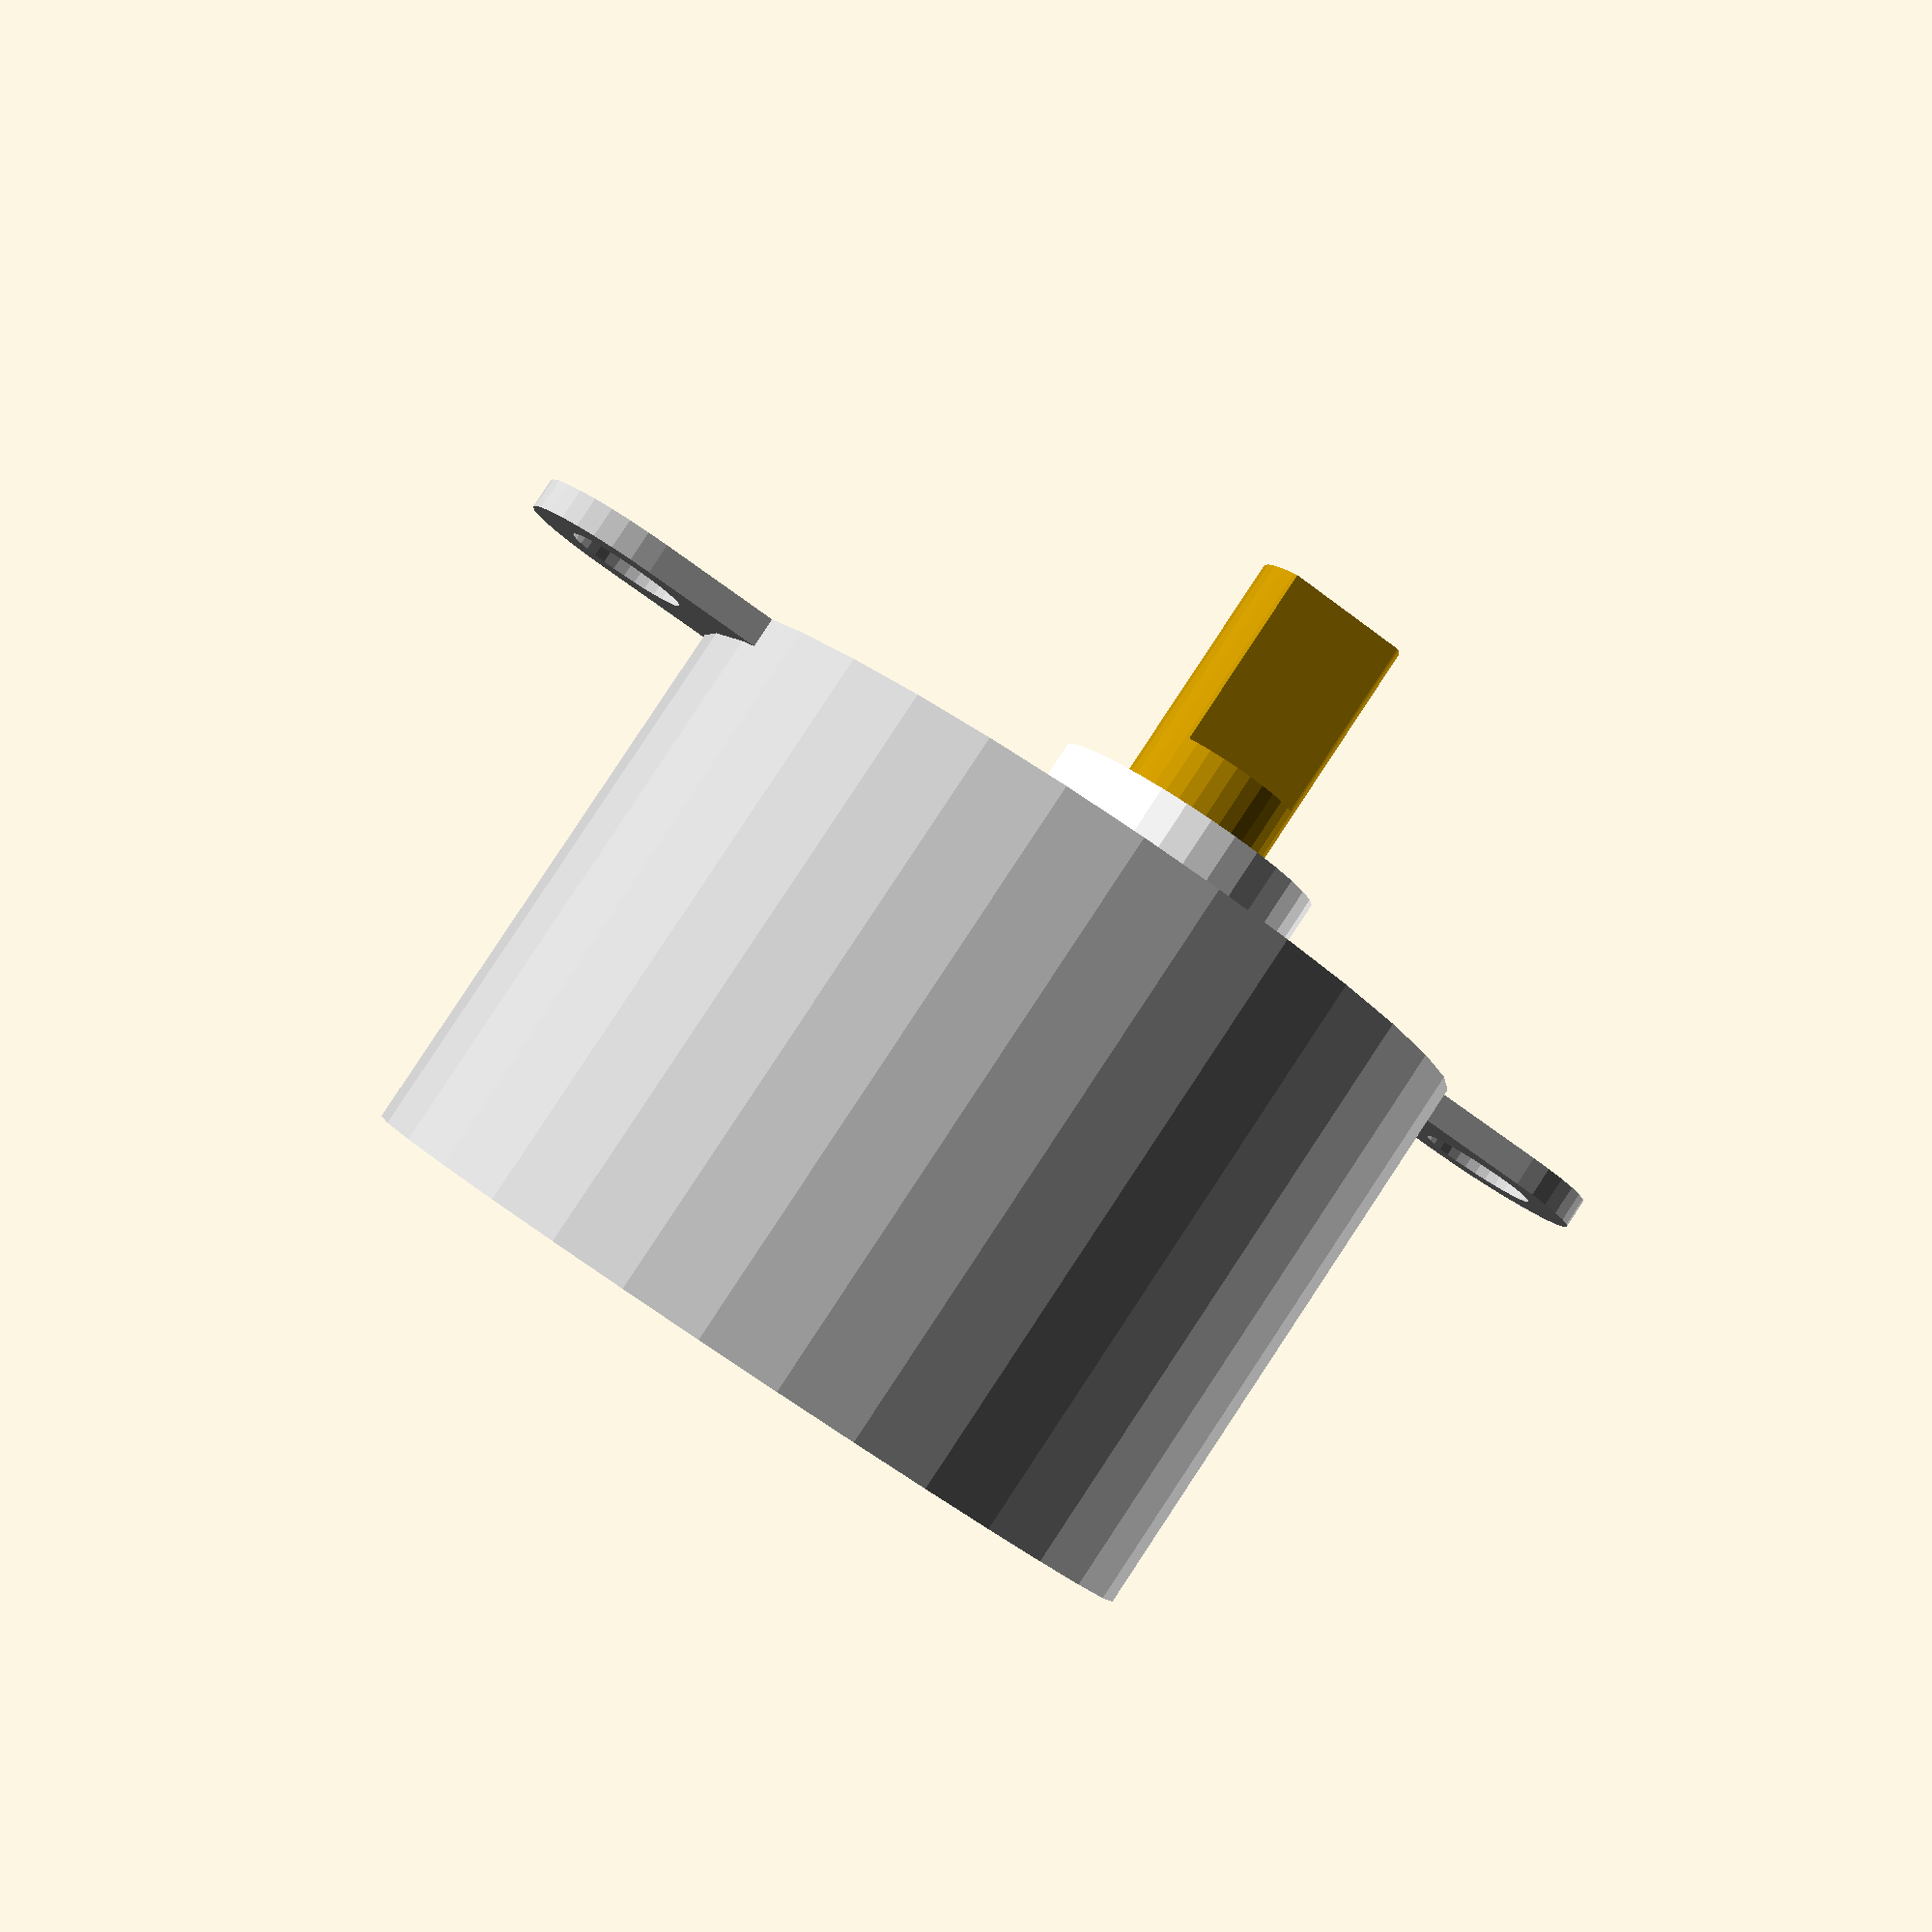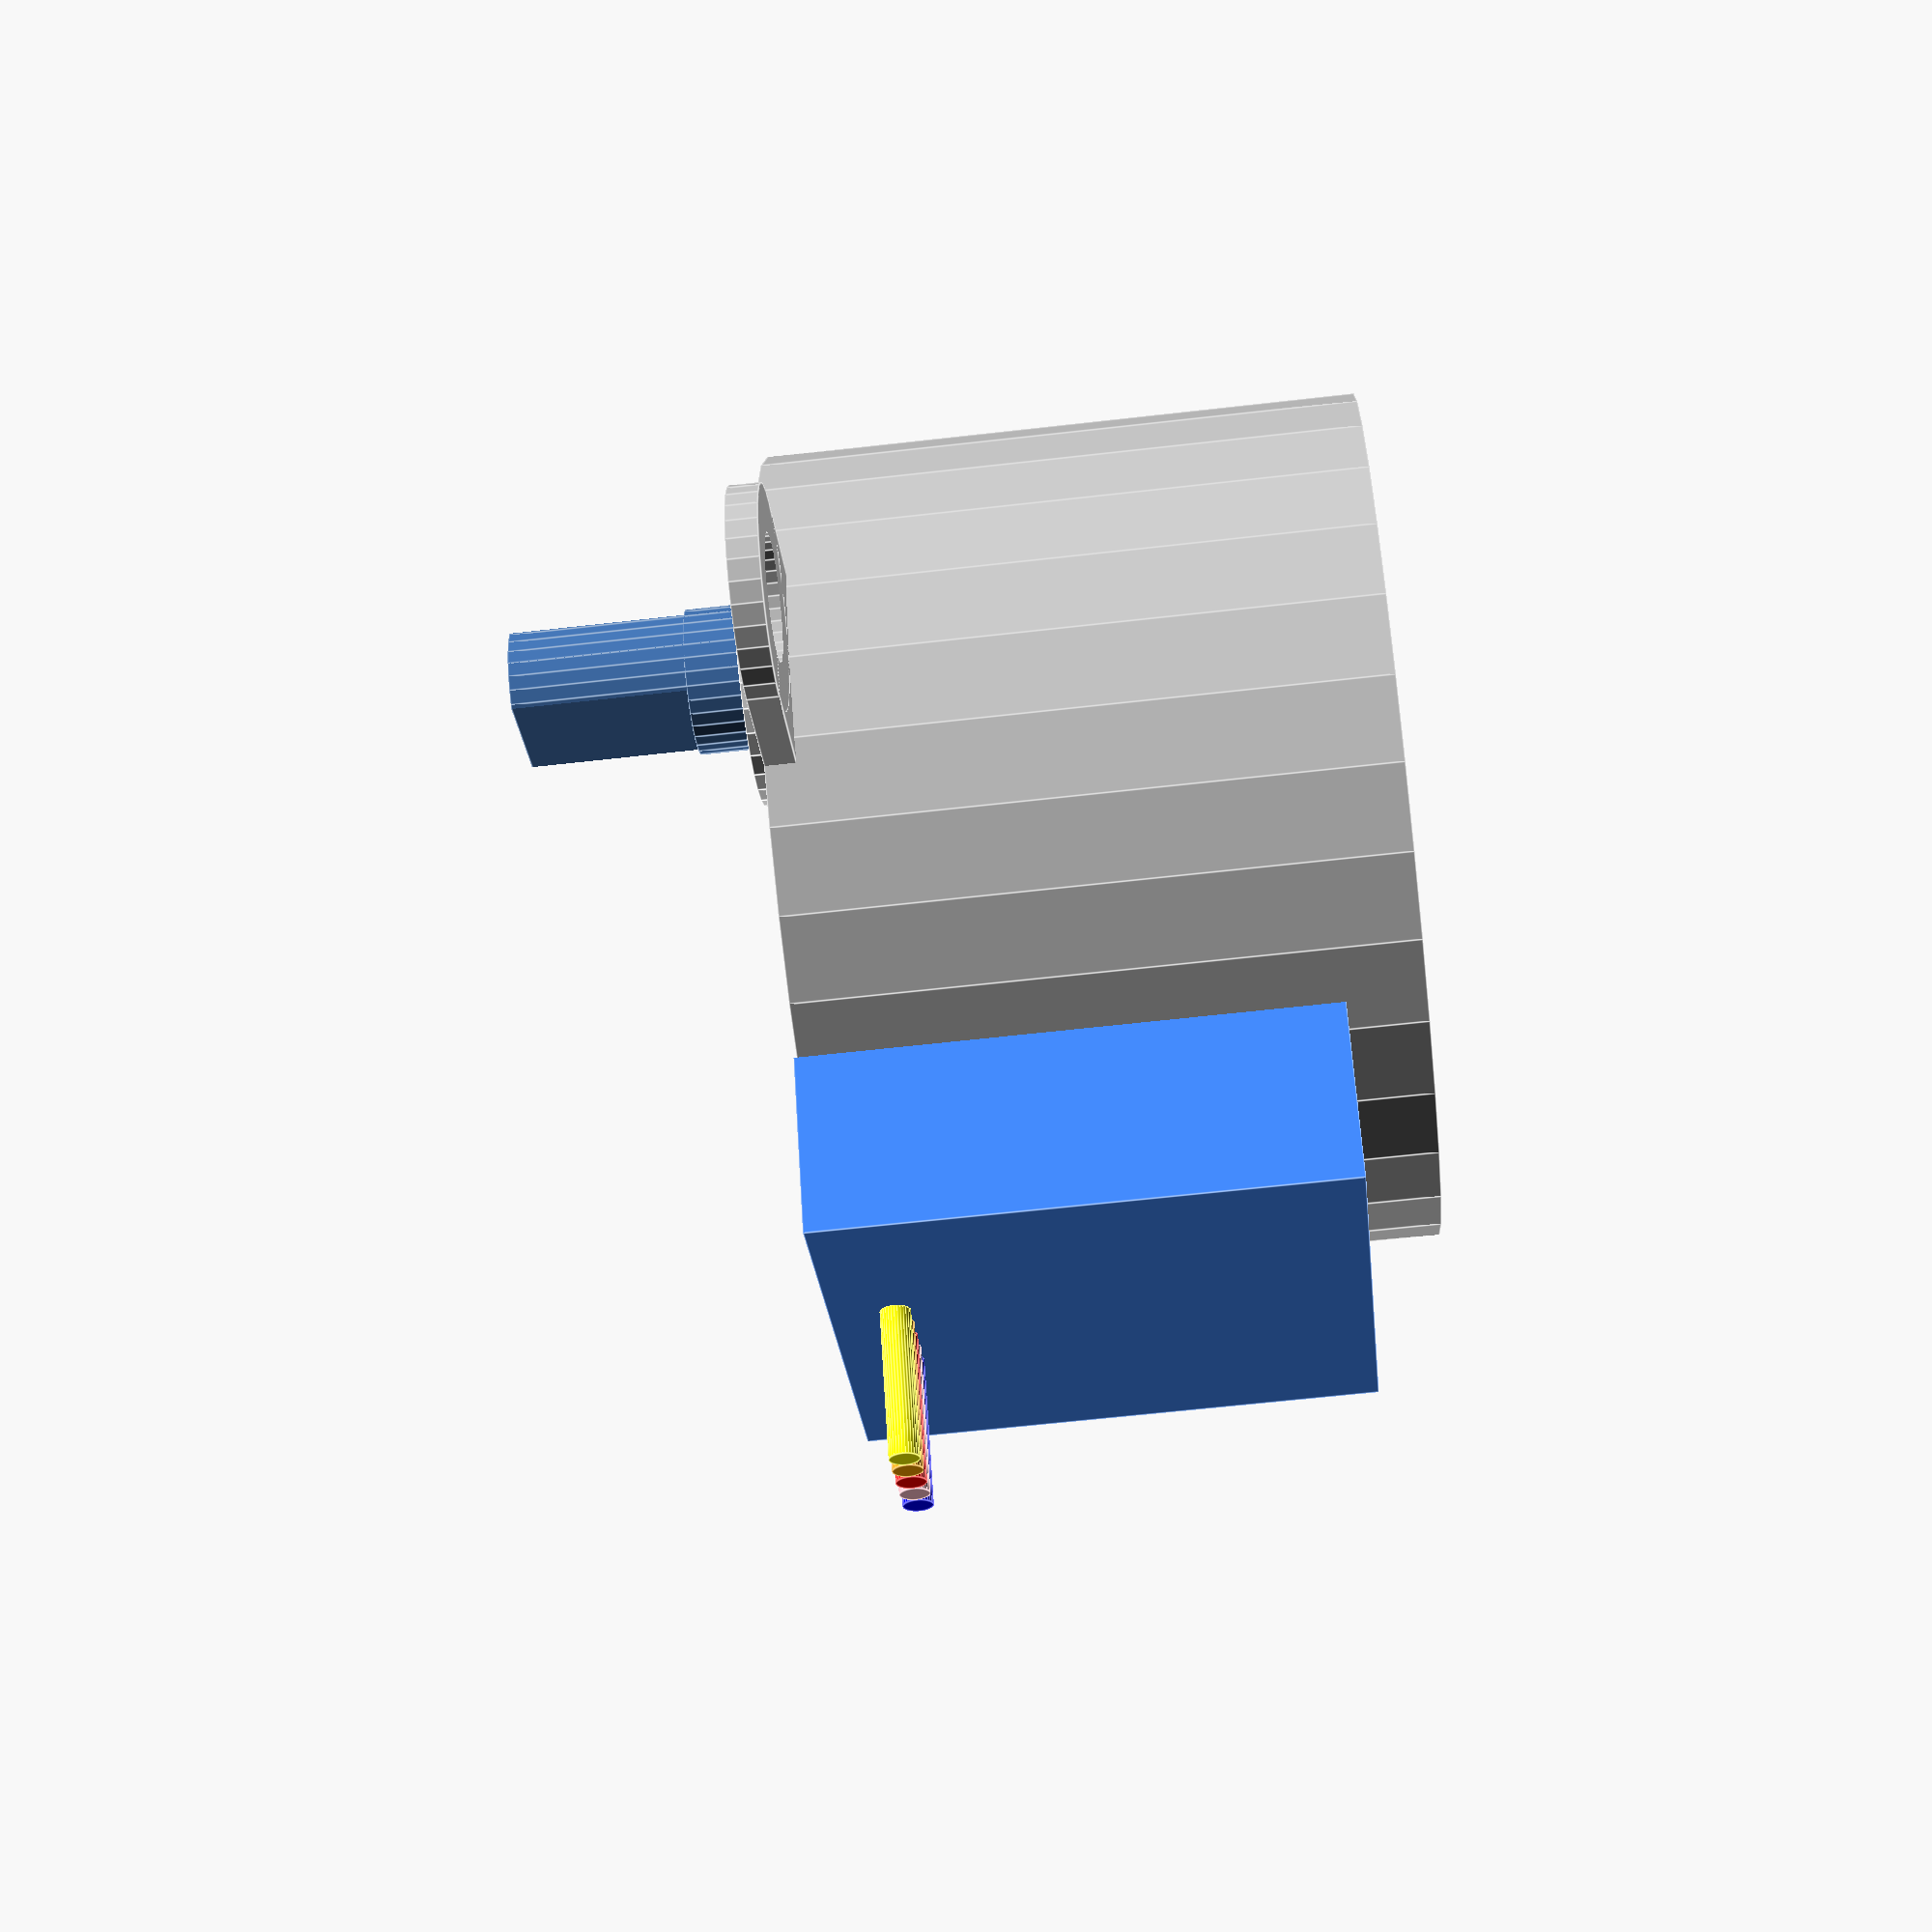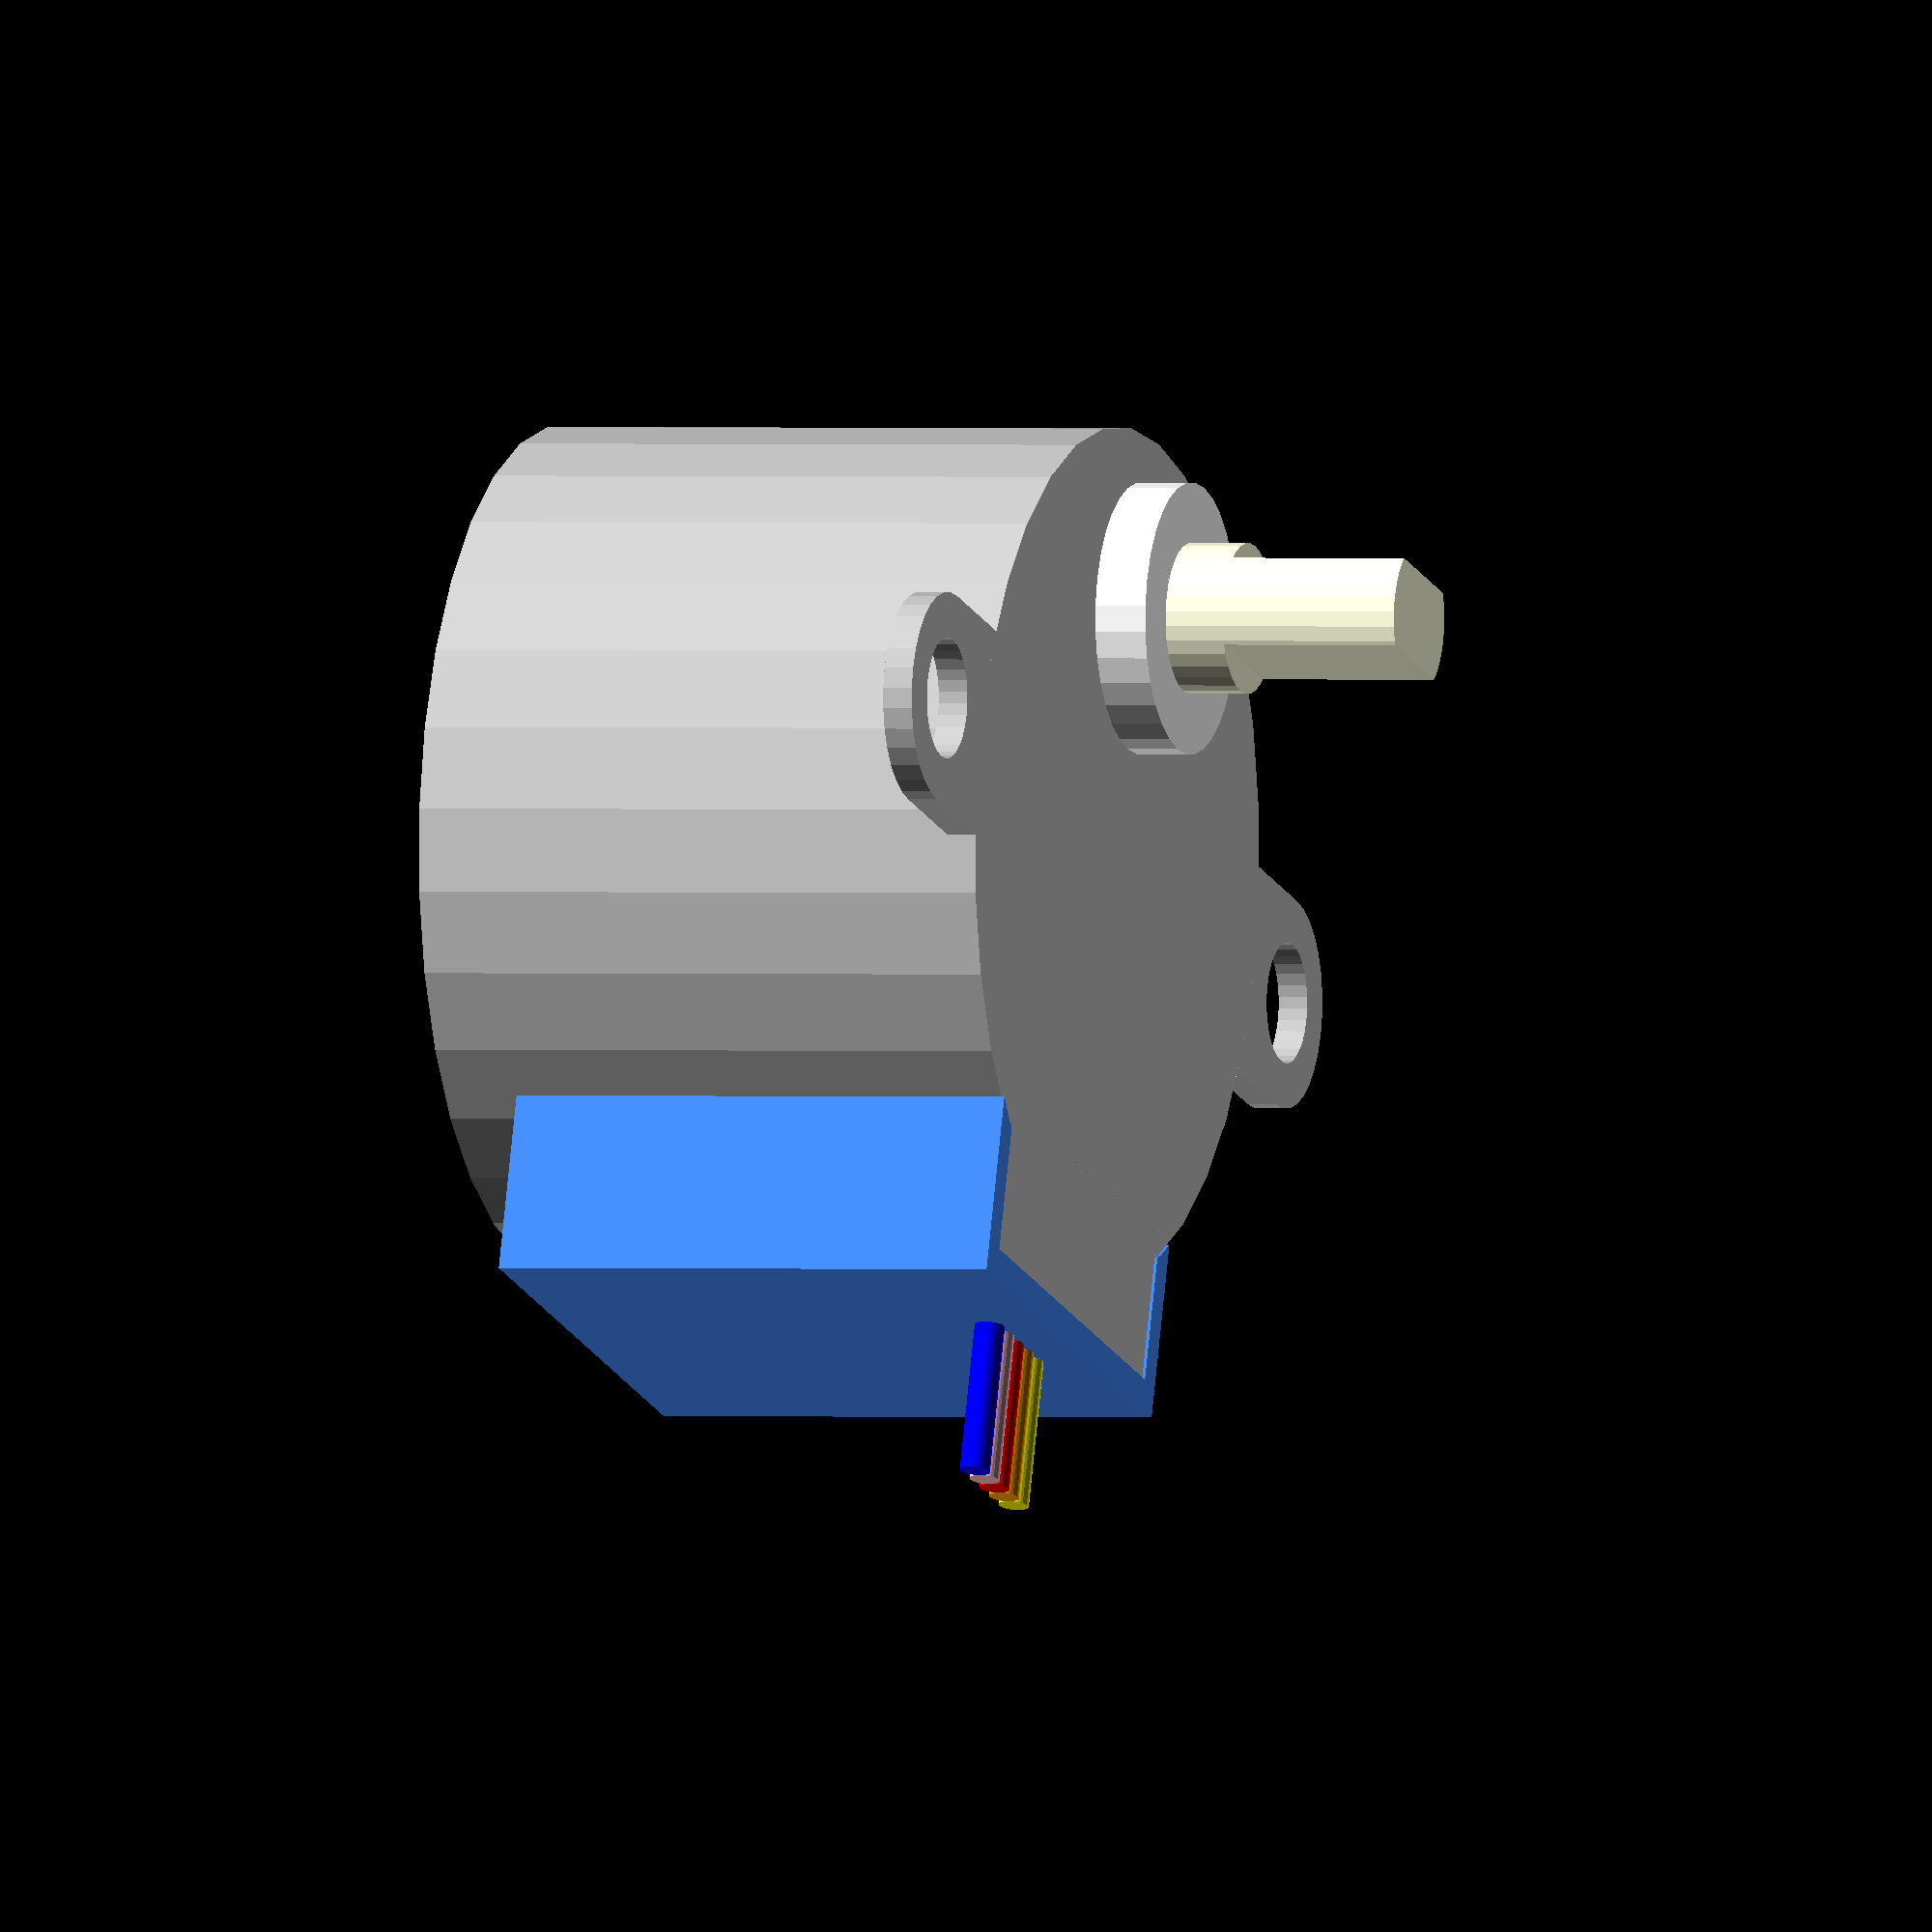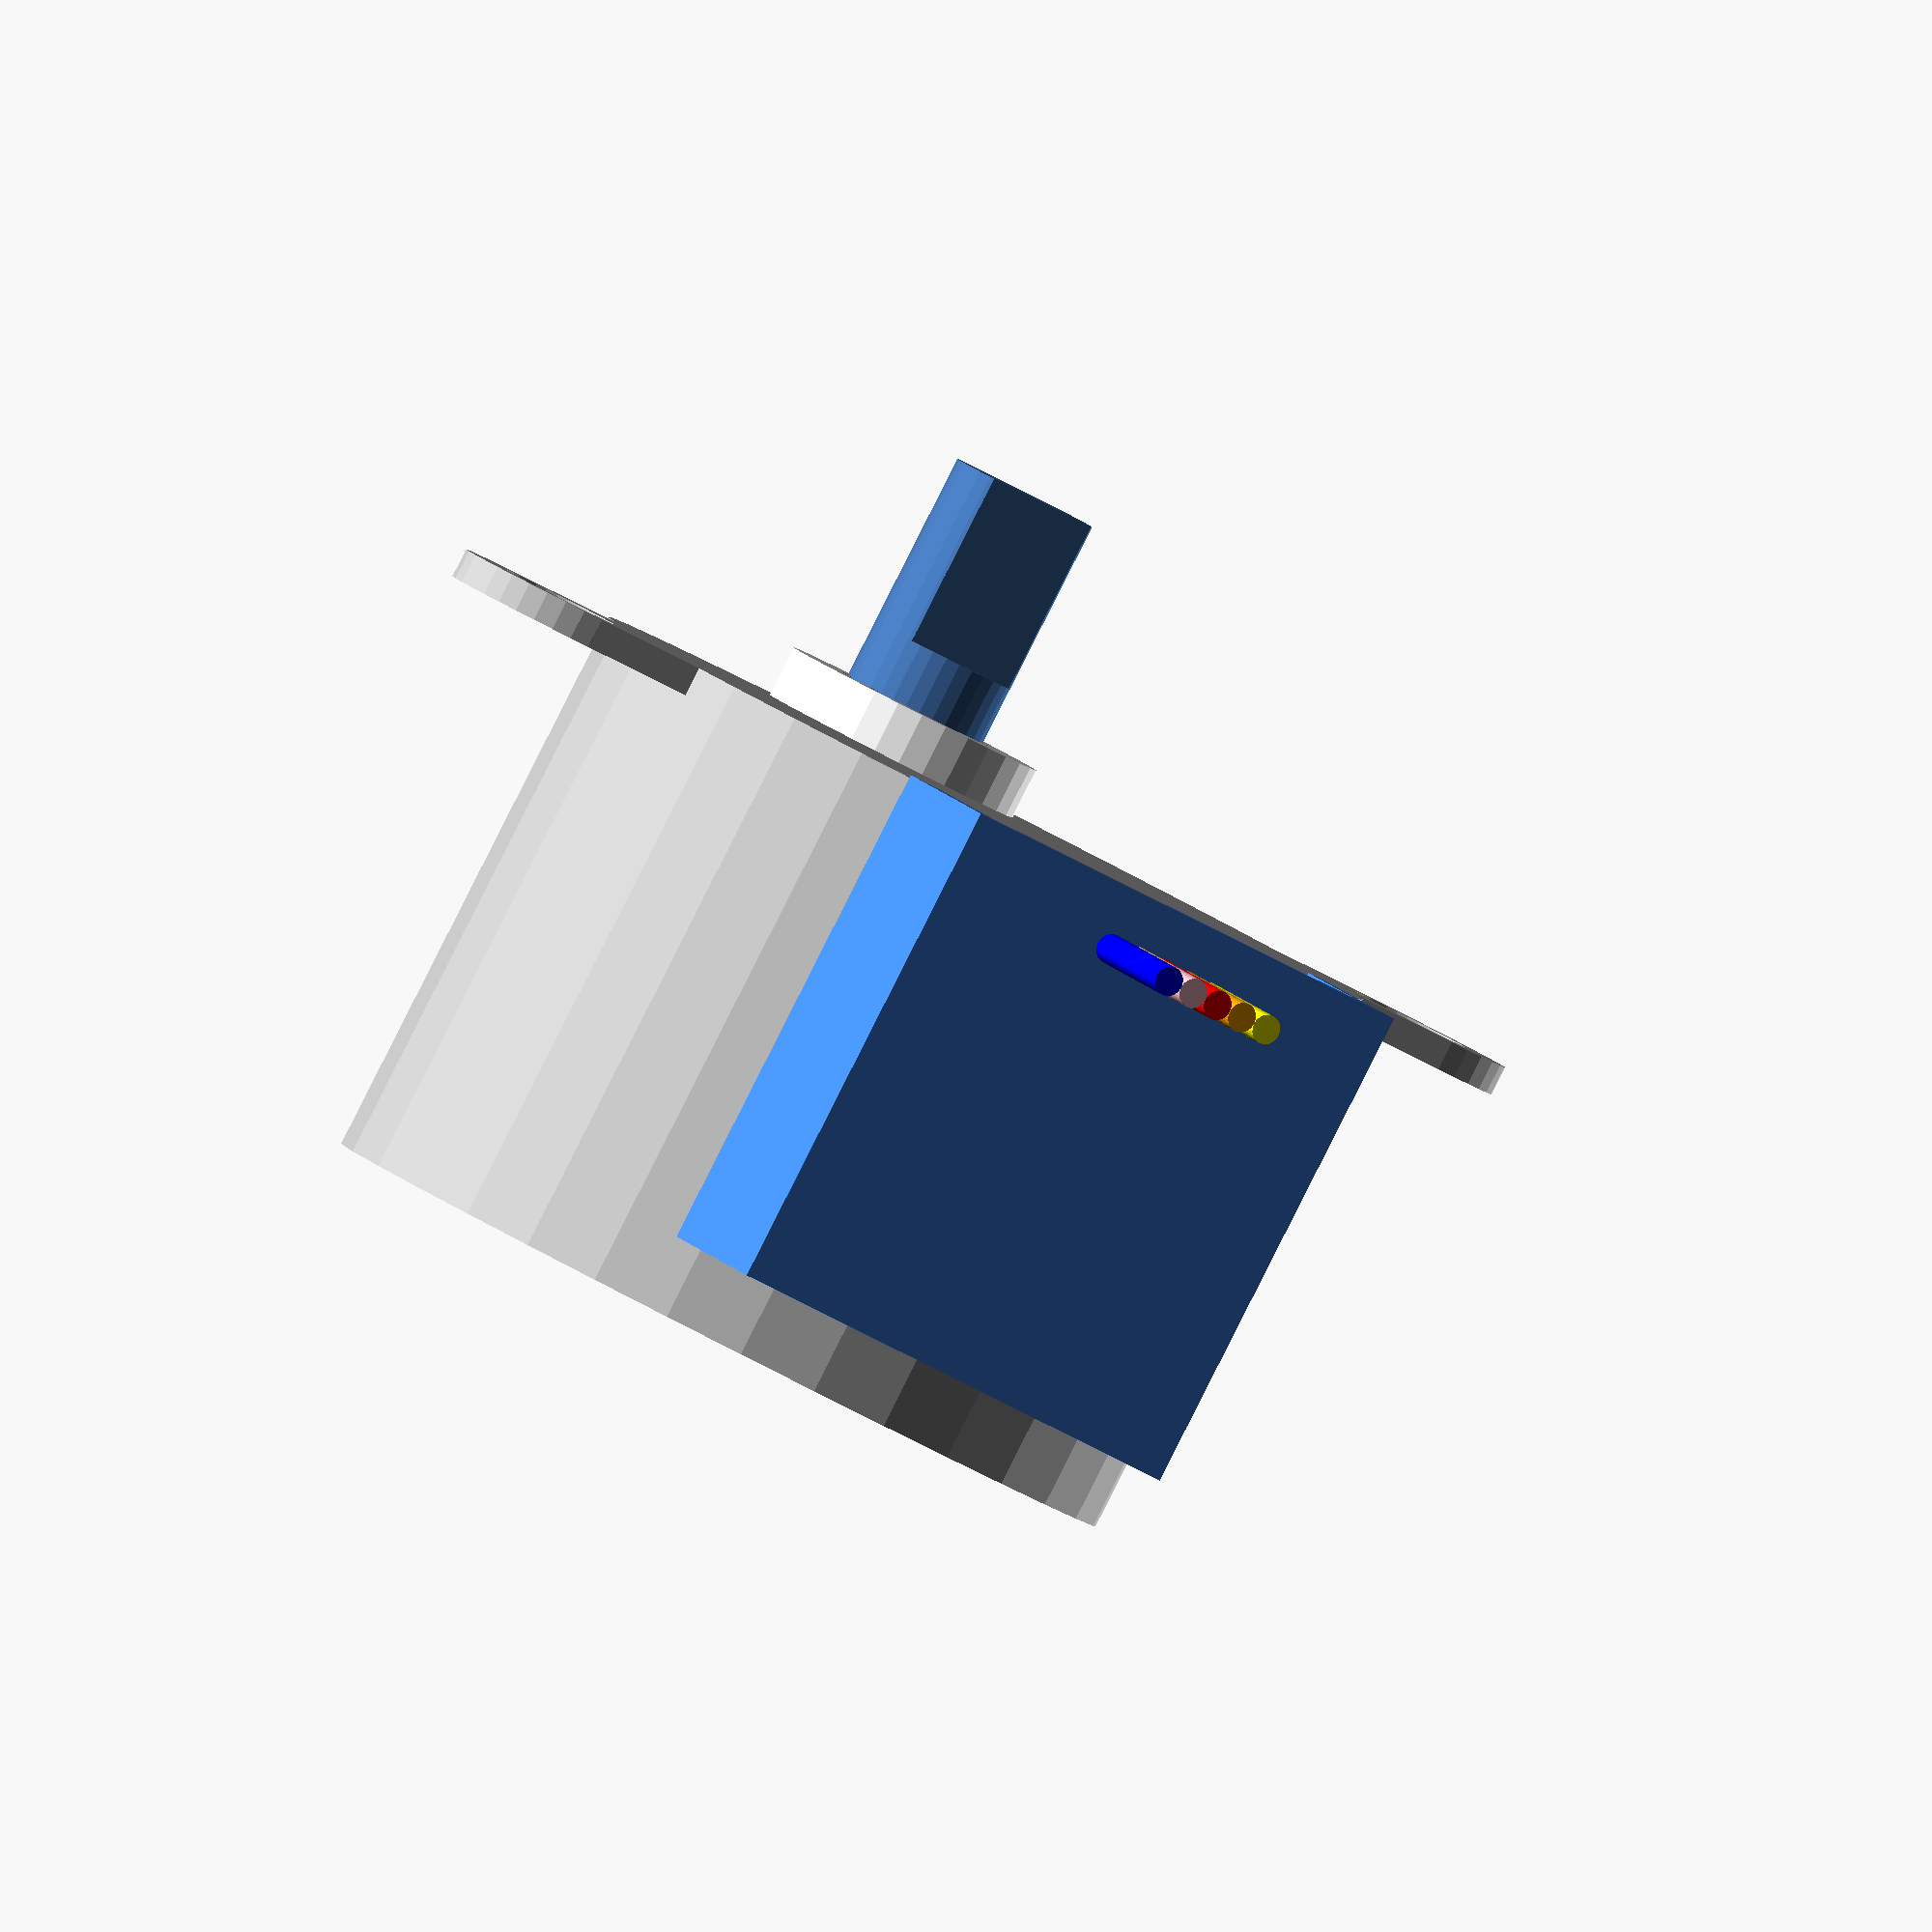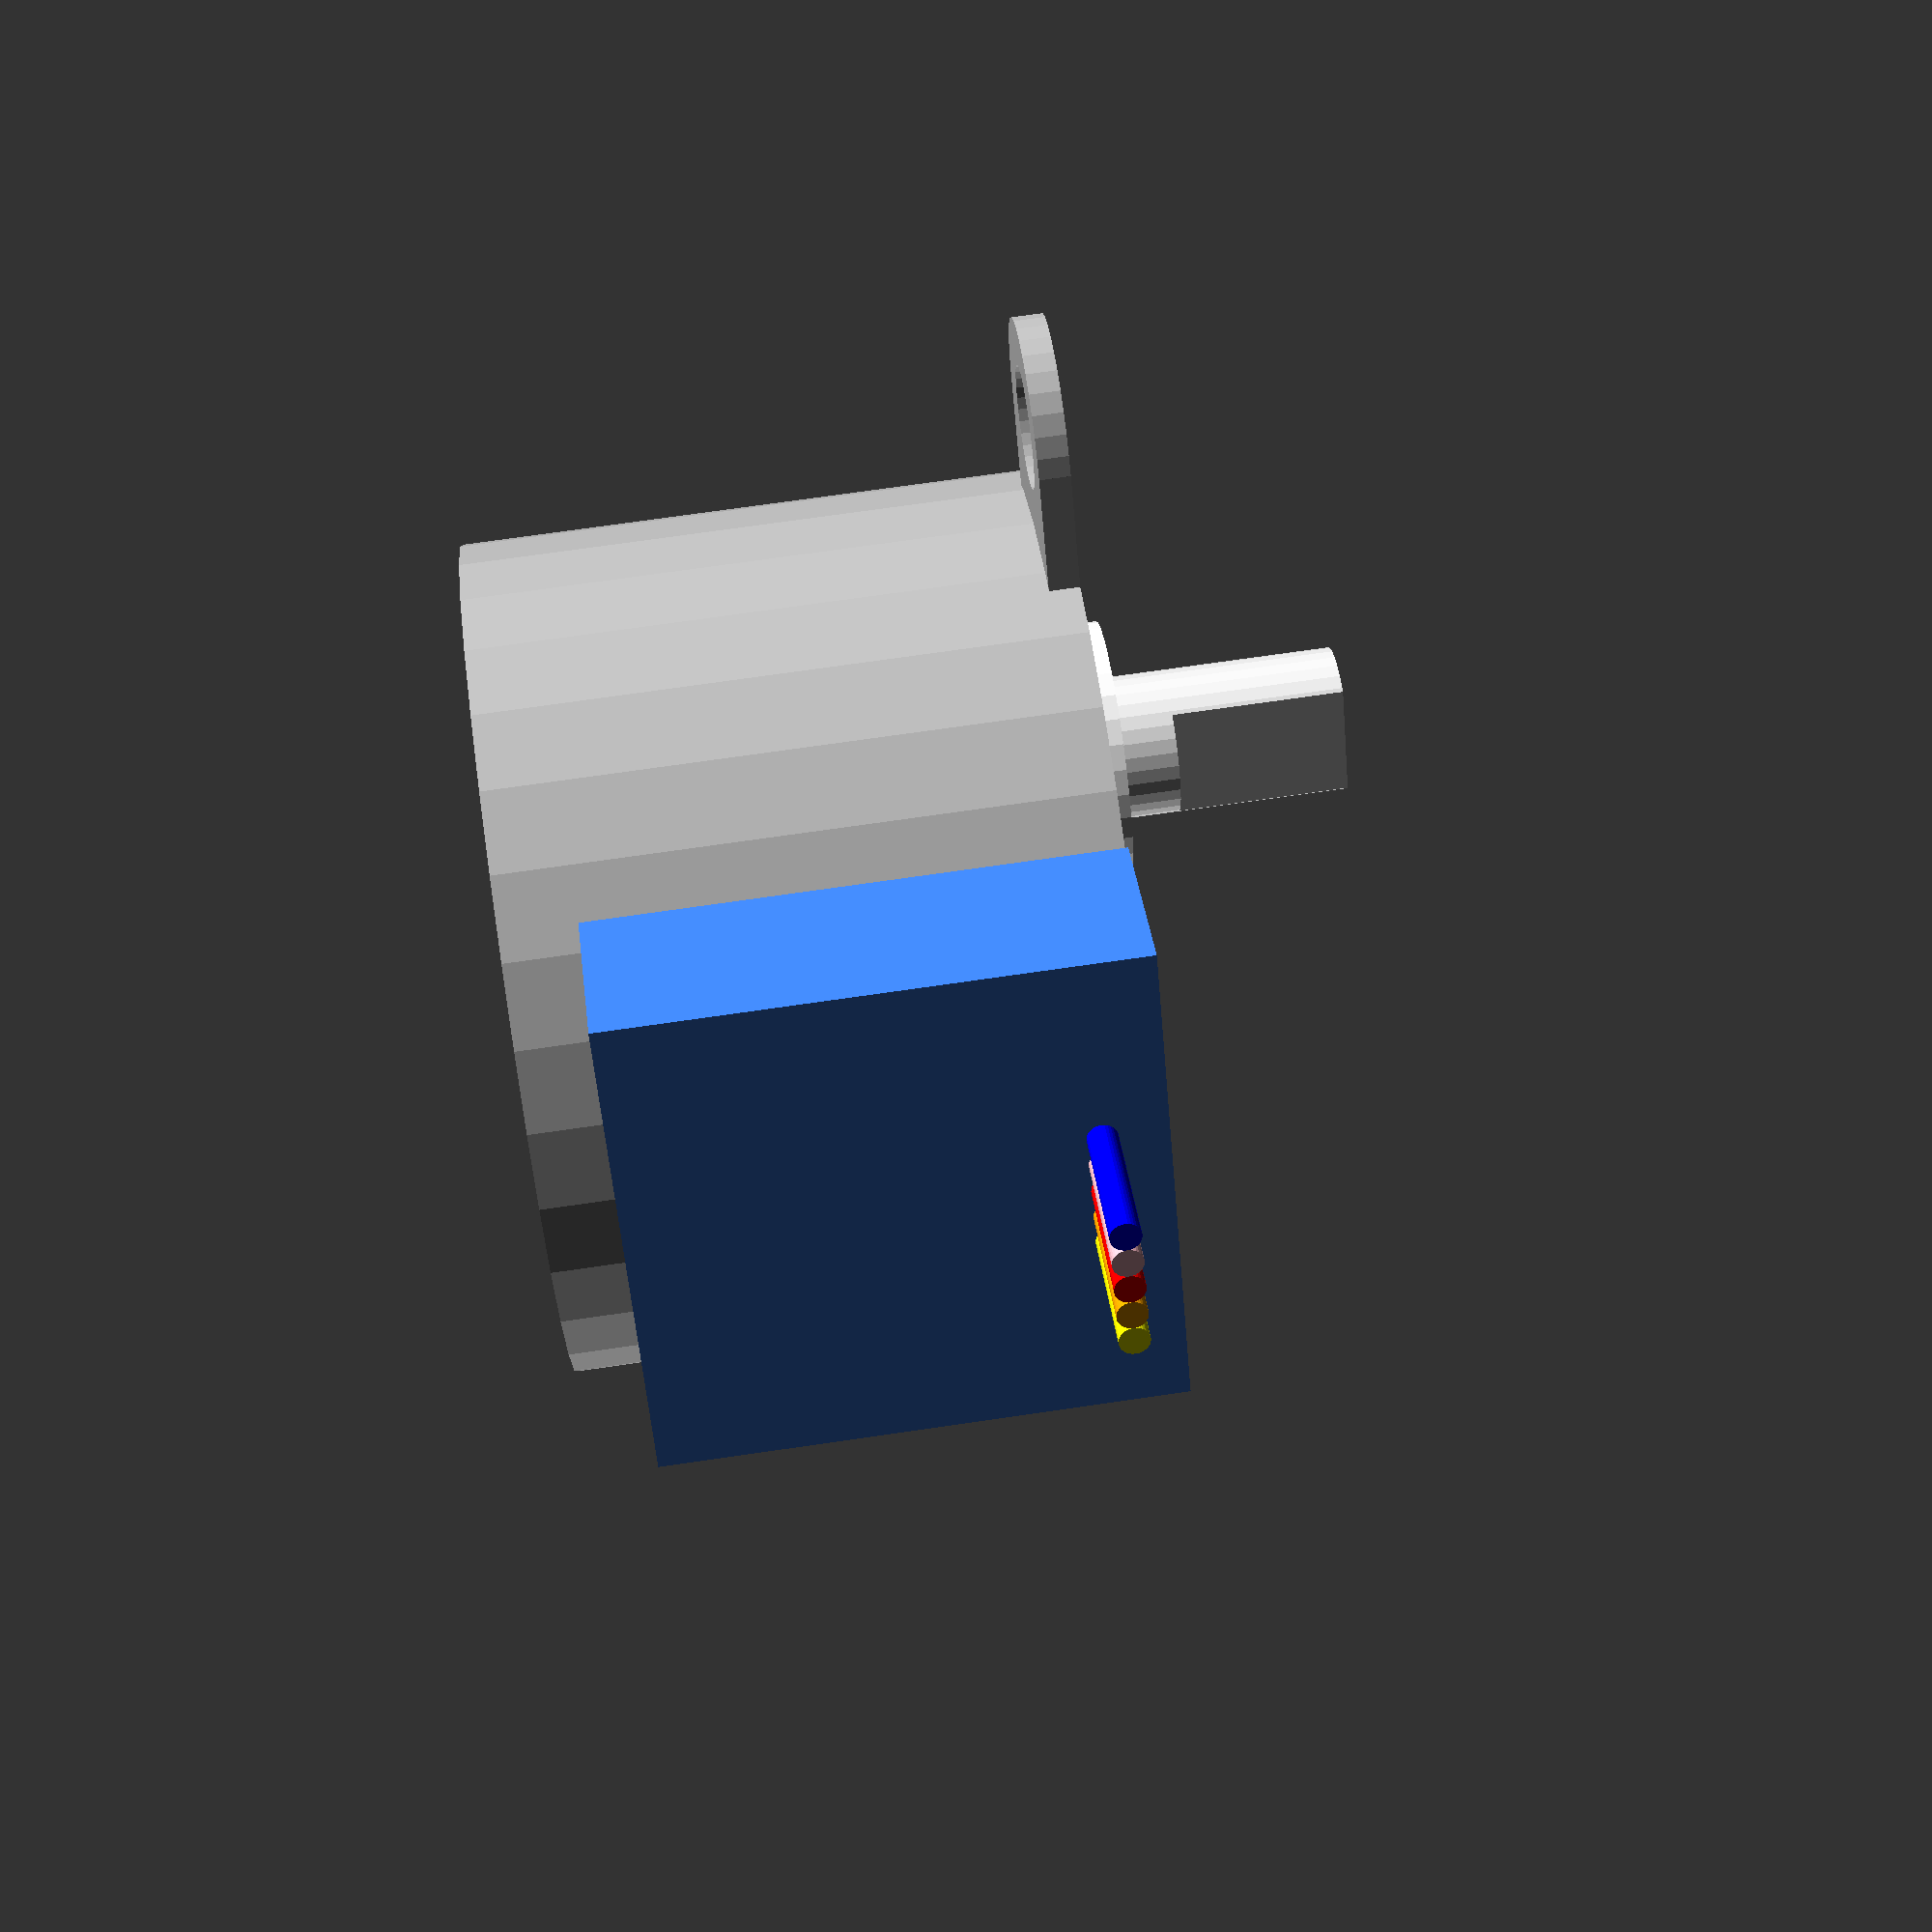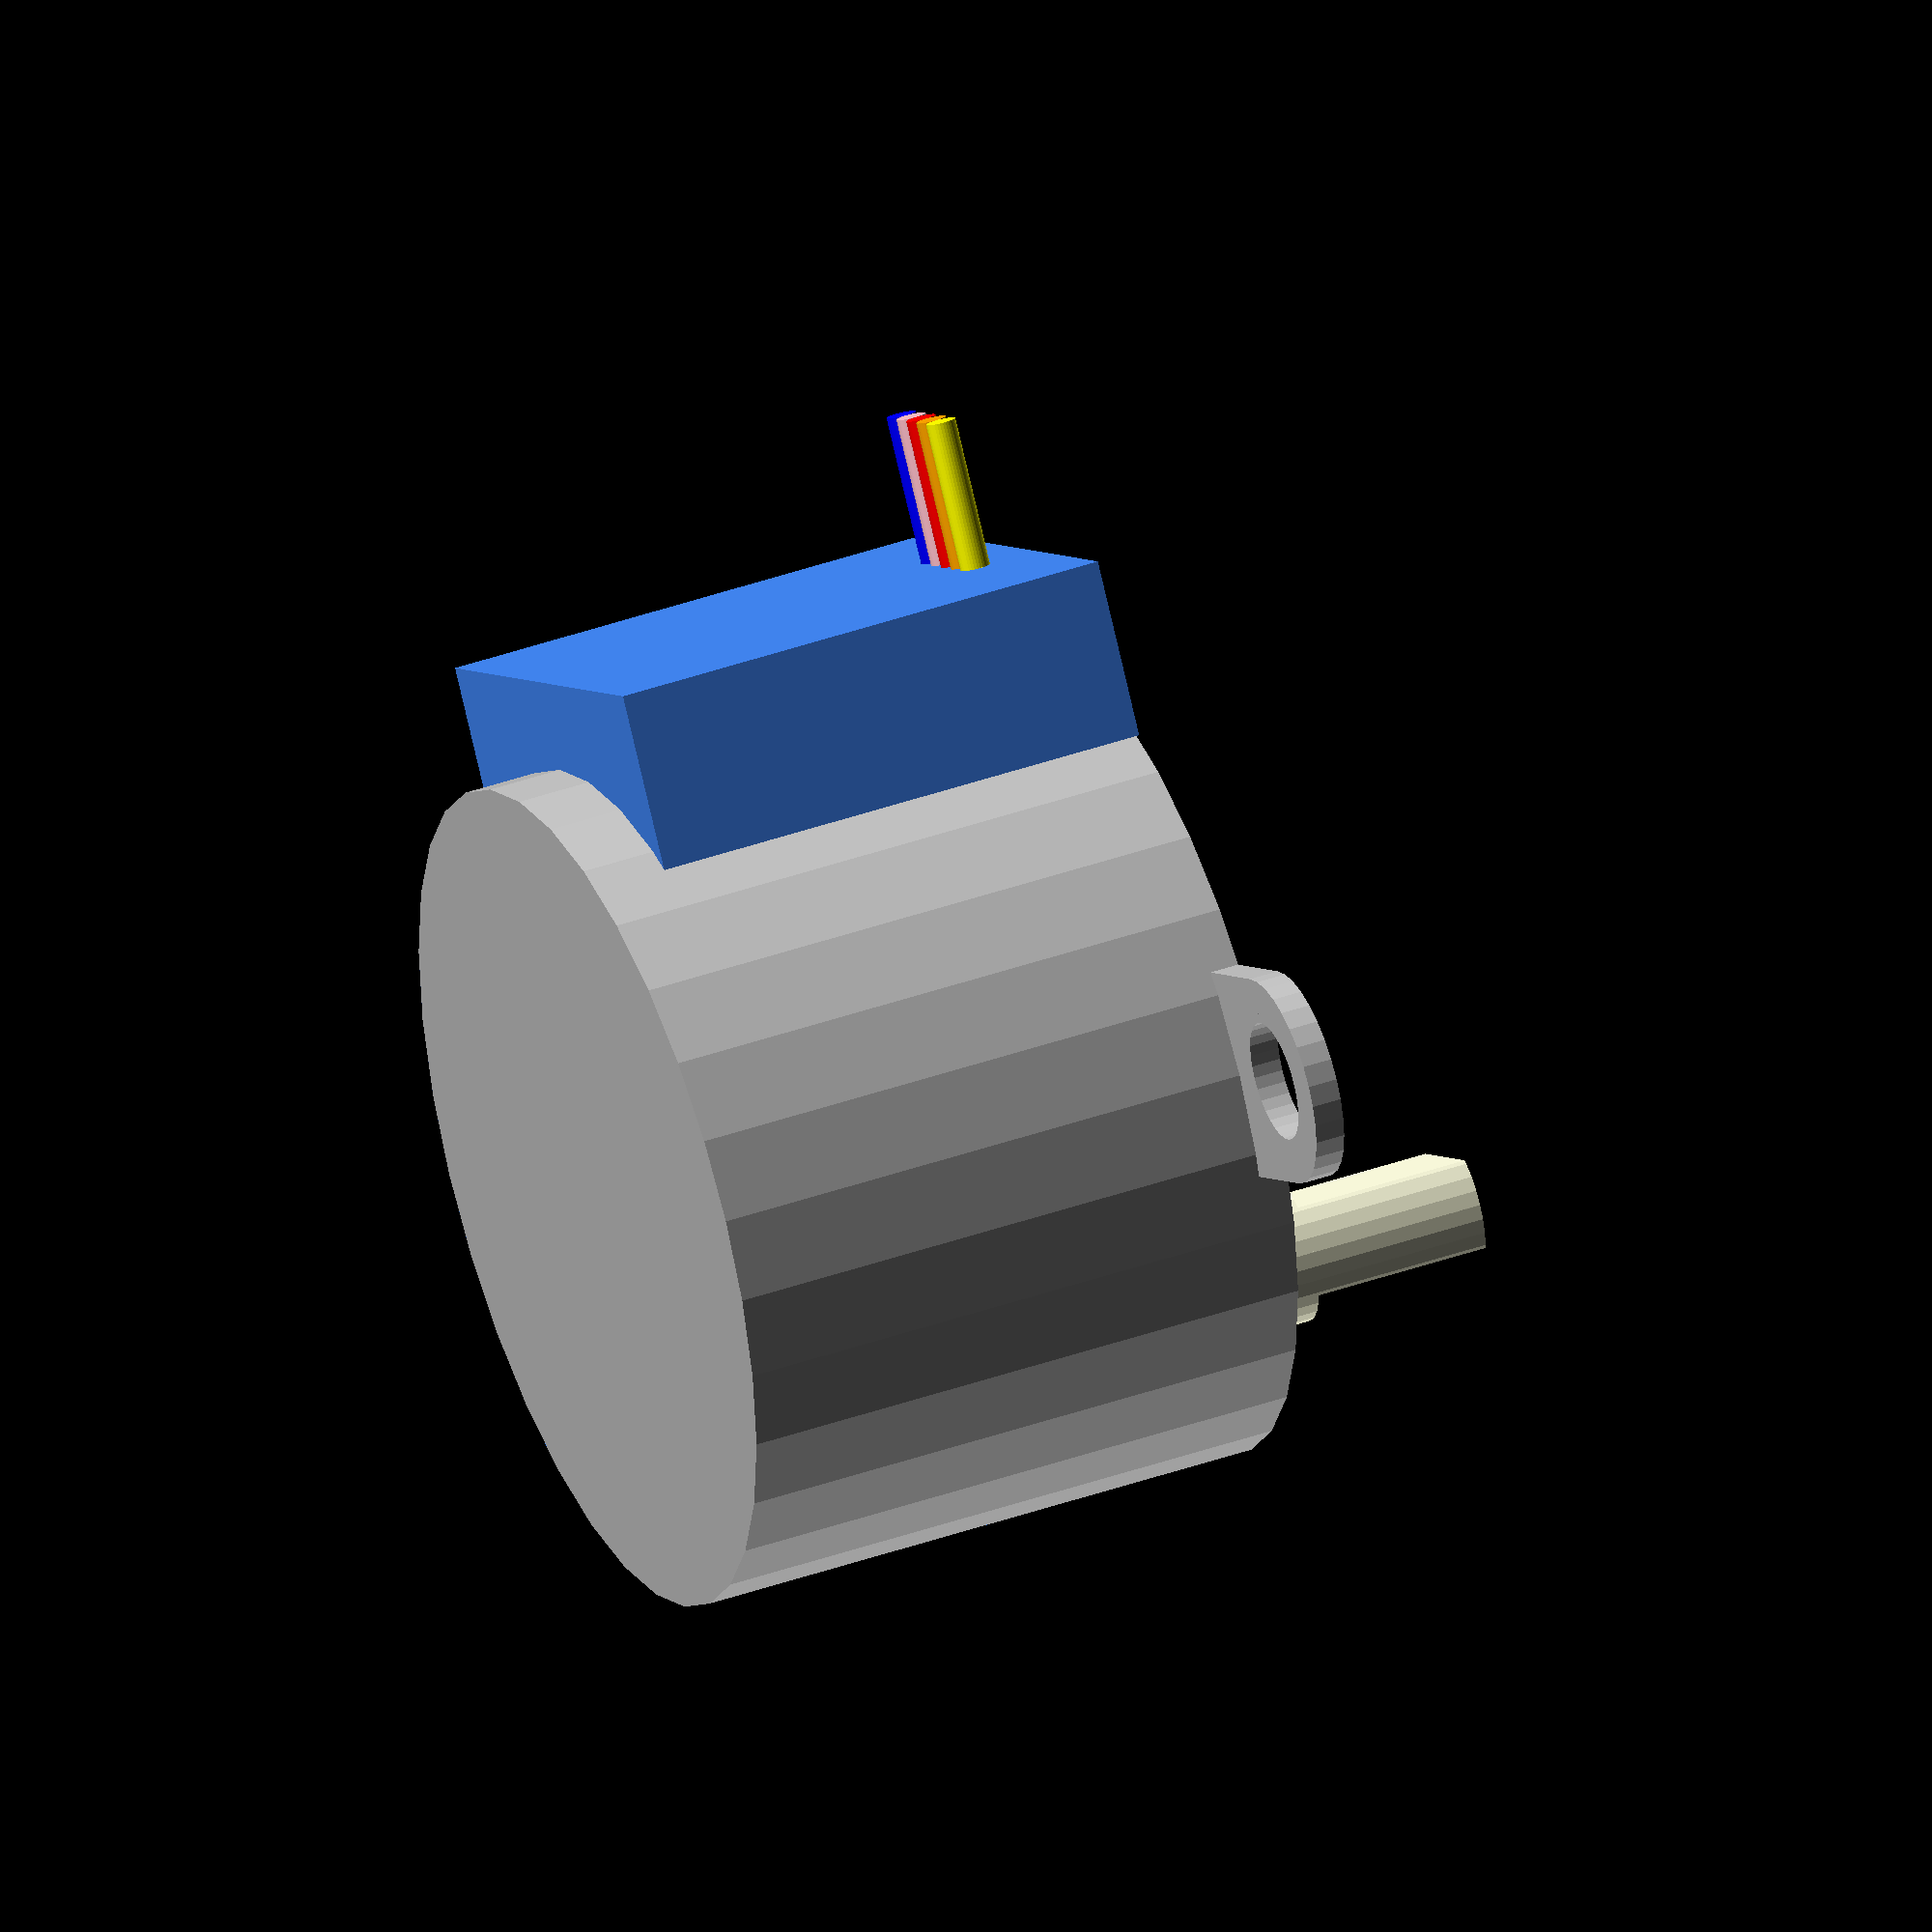
<openscad>
$fn=32;

motor();

module motor() {
  color("silver") mainMotorBody();
 
  color("#4287f5") plasticPart(); 
  translate([0,-8,19.5]) {
    color("white") cylinder(r=4.5,h=1.75);
    translate([0,0,1.75]) motorPeg();
  }

  translate([0,17,17.5]) rotate([-90,0,0]) cables();
}

module mainMotorBody(bh=19.5) {
  cylinder(r=14,h=bh); 
  translate([-15/2,17-6,5]) cube([15,5,bh-5]); 
  translate([0,0,bh-1]) screwBar();
}

module plasticPart() {
  difference() {
    translate([-17/2,17-6,2.5]) cube([17,6,17.1]); 
    translate([0,0,-1]) mainMotorBody(30);
  }
}

module cables() {
  colors = ["yellow", "orange", "red", "pink", "blue"];
  cr=0.5;
  translate([len(colors)*-cr,0,0]) {
    for (i = [ 0 : len(colors) - 1 ]) {
      translate([i*cr*2+cr,0,0]) color(colors[i]) cylinder(r=cr,h=5);
    }   
  }
}

module screwBar() {
  translate([-35/2,0,0]) difference() {
    union() {
      cylinder(r=3.5,h=1);
      translate([0,-7/2,0]) cube([35,7,1]);
      translate([35,0,0]) cylinder(r=3.5,h=1);
    }
    translate([0,0,-0.5]) cylinder(r=2,h=2);
    translate([35,0,-0.5]) cylinder(r=2,h=2);
  }
}

module motorPeg() {
  intersection() {
    cylinder(r=2.5,h=8);
    translate([-2.5,-1.5,0]) cube([5,3,8]);
  }
  cylinder(r=2.5,h=2);
}
</openscad>
<views>
elev=94.6 azim=341.4 roll=326.5 proj=p view=wireframe
elev=240.7 azim=33.1 roll=83.3 proj=p view=edges
elev=359.6 azim=197.1 roll=289.6 proj=o view=solid
elev=88.9 azim=154.1 roll=333.1 proj=o view=solid
elev=108.8 azim=126.5 roll=278.3 proj=p view=wireframe
elev=139.2 azim=215.1 roll=293.5 proj=o view=solid
</views>
